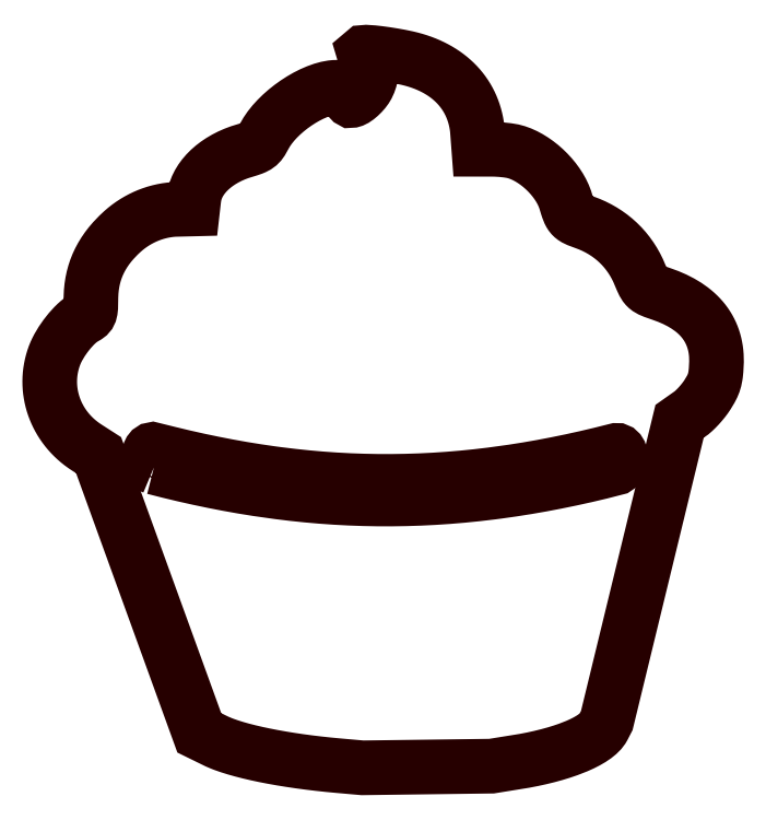
<metadata>
{"format":"dxf","ext":"dxf","renderer":"ezdxf+matplotlib","layout":"modelspace","background":"white","min_lineweight":24,"dpi":150}
</metadata>
<code>
0
SECTION
2
ENTITIES
0
LWPOLYLINE
8
LAYER_1
90
496
70
1
10
5.781
20
-46.41
10
14.06
20
-46.3
10
17.2
20
-45.8
10
18.28
20
-45.62
10
19.32
20
-45.42
10
20.32
20
-45.2
10
21.29
20
-44.96
10
22.2
20
-44.71
10
23.07
20
-44.44
10
23.89
20
-44.17
10
24.65
20
-43.88
10
25.01
20
-43.73
10
25.35
20
-43.58
10
25.68
20
-43.42
10
26
20
-43.27
10
26.3
20
-43.11
10
26.58
20
-42.95
10
26.84
20
-42.79
10
27.09
20
-42.63
10
27.32
20
-42.47
10
27.53
20
-42.3
10
27.73
20
-42.14
10
27.9
20
-41.97
10
28.06
20
-41.81
10
28.2
20
-41.64
10
28.31
20
-41.47
10
28.41
20
-41.3
10
28.85
20
-40.45
10
35.55
20
-12.97
10
38.19
20
-2.072
10
39.45
20
-1.202
10
39.72
20
-0.9939
10
40.02
20
-0.735
10
40.33
20
-0.4357
10
40.64
20
-0.1062
10
40.95
20
0.2431
10
41.25
20
0.6019
10
41.52
20
0.96
10
41.76
20
1.307
10
42.06
20
1.794
10
42.19
20
2.017
10
42.3
20
2.231
10
42.4
20
2.438
10
42.49
20
2.642
10
42.57
20
2.845
10
42.64
20
3.051
10
42.69
20
3.263
10
42.74
20
3.483
10
42.79
20
3.715
10
42.82
20
3.962
10
42.88
20
4.513
10
42.92
20
5.159
10
42.93
20
5.565
10
42.93
20
5.964
10
42.91
20
6.355
10
42.88
20
6.738
10
42.83
20
7.114
10
42.77
20
7.481
10
42.69
20
7.842
10
42.6
20
8.194
10
42.49
20
8.538
10
42.37
20
8.875
10
42.23
20
9.204
10
42.07
20
9.525
10
41.91
20
9.838
10
41.72
20
10.14
10
41.52
20
10.44
10
41.31
20
10.73
10
41.08
20
11.01
10
40.84
20
11.28
10
40.58
20
11.55
10
40.31
20
11.81
10
40.02
20
12.05
10
39.71
20
12.3
10
39.4
20
12.53
10
39.06
20
12.75
10
38.72
20
12.97
10
38.35
20
13.18
10
37.98
20
13.38
10
37.58
20
13.57
10
37.18
20
13.75
10
36.76
20
13.93
10
36.32
20
14.09
10
35.87
20
14.25
10
35.21
20
14.48
10
34.94
20
14.58
10
34.7
20
14.67
10
34.49
20
14.77
10
34.31
20
14.86
10
34.15
20
14.97
10
34.01
20
15.08
10
33.89
20
15.2
10
33.78
20
15.33
10
33.67
20
15.49
10
33.57
20
15.67
10
33.47
20
15.87
10
33.37
20
16.1
10
33.13
20
16.66
10
33.01
20
16.97
10
32.87
20
17.26
10
32.73
20
17.55
10
32.59
20
17.84
10
32.43
20
18.12
10
32.27
20
18.39
10
32.1
20
18.66
10
31.93
20
18.93
10
31.75
20
19.19
10
31.57
20
19.44
10
31.37
20
19.68
10
31.17
20
19.93
10
30.97
20
20.16
10
30.76
20
20.39
10
30.54
20
20.61
10
30.32
20
20.83
10
30.09
20
21.04
10
29.86
20
21.25
10
29.62
20
21.45
10
29.37
20
21.64
10
29.12
20
21.83
10
28.86
20
22.01
10
28.6
20
22.18
10
28.33
20
22.35
10
28.06
20
22.51
10
27.78
20
22.66
10
27.49
20
22.81
10
27.2
20
22.95
10
26.91
20
23.08
10
26.61
20
23.21
10
26.3
20
23.33
10
25.99
20
23.45
10
25.42
20
23.65
10
25.18
20
23.75
10
24.97
20
23.84
10
24.79
20
23.94
10
24.63
20
24.04
10
24.48
20
24.15
10
24.36
20
24.27
10
24.25
20
24.41
10
24.15
20
24.57
10
24.06
20
24.75
10
23.97
20
24.96
10
23.88
20
25.19
10
23.79
20
25.46
10
23.6
20
26.11
10
23.51
20
26.36
10
23.42
20
26.62
10
23.31
20
26.88
10
23.2
20
27.14
10
23.07
20
27.39
10
22.93
20
27.65
10
22.78
20
27.9
10
22.63
20
28.15
10
22.46
20
28.4
10
22.28
20
28.65
10
22.1
20
28.89
10
21.91
20
29.13
10
21.71
20
29.36
10
21.5
20
29.59
10
21.29
20
29.82
10
21.07
20
30.04
10
20.84
20
30.25
10
20.61
20
30.46
10
20.37
20
30.66
10
20.13
20
30.86
10
19.89
20
31.05
10
19.64
20
31.23
10
19.39
20
31.4
10
19.13
20
31.56
10
18.88
20
31.71
10
18.62
20
31.86
10
18.36
20
31.99
10
18.09
20
32.12
10
17.83
20
32.23
10
17.57
20
32.33
10
17.3
20
32.42
10
17.04
20
32.5
10
16.78
20
32.56
10
16.47
20
32.62
10
16.12
20
32.67
10
15.75
20
32.72
10
15.35
20
32.76
10
14.95
20
32.79
10
14.56
20
32.8
10
14.18
20
32.81
10
12.43
20
32.81
10
12.28
20
34.92
10
12.23
20
35.37
10
12.18
20
35.82
10
12.1
20
36.26
10
12.01
20
36.68
10
11.9
20
37.1
10
11.77
20
37.51
10
11.63
20
37.91
10
11.47
20
38.3
10
11.3
20
38.69
10
11.11
20
39.06
10
10.9
20
39.42
10
10.68
20
39.78
10
10.44
20
40.12
10
10.19
20
40.45
10
9.919
20
40.77
10
9.637
20
41.09
10
9.339
20
41.39
10
9.027
20
41.68
10
8.7
20
41.96
10
8.359
20
42.23
10
8.004
20
42.48
10
7.635
20
42.73
10
7.252
20
42.96
10
6.855
20
43.18
10
6.444
20
43.39
10
6.021
20
43.59
10
5.584
20
43.78
10
5.134
20
43.95
10
4.671
20
44.11
10
4.195
20
44.26
10
3.707
20
44.39
10
3.206
20
44.51
10
2.349
20
44.69
10
1.43
20
44.85
10
0.5035
20
45
10
-0.3766
20
45.12
10
-1.156
20
45.21
10
-1.779
20
45.26
10
-2.016
20
45.26
10
-2.194
20
45.26
10
-2.305
20
45.24
10
-2.334
20
45.23
10
-2.344
20
45.21
10
-2.334
20
45.16
10
-2.307
20
45.08
10
-2.207
20
44.85
10
-2.058
20
44.53
10
-1.877
20
44.18
10
-1.773
20
43.97
10
-1.682
20
43.76
10
-1.606
20
43.55
10
-1.543
20
43.35
10
-1.494
20
43.15
10
-1.46
20
42.95
10
-1.439
20
42.76
10
-1.431
20
42.56
10
-1.438
20
42.36
10
-1.459
20
42.17
10
-1.493
20
41.97
10
-1.541
20
41.77
10
-1.604
20
41.57
10
-1.68
20
41.36
10
-1.769
20
41.15
10
-1.873
20
40.94
10
-1.963
20
40.78
10
-2.068
20
40.62
10
-2.185
20
40.45
10
-2.313
20
40.29
10
-2.449
20
40.13
10
-2.592
20
39.97
10
-2.74
20
39.83
10
-2.891
20
39.68
10
-3.042
20
39.55
10
-3.192
20
39.43
10
-3.339
20
39.33
10
-3.48
20
39.24
10
-3.615
20
39.16
10
-3.74
20
39.11
10
-3.854
20
39.07
10
-3.955
20
39.06
10
-3.978
20
39.07
10
-4.002
20
39.08
10
-4.049
20
39.13
10
-4.096
20
39.21
10
-4.141
20
39.31
10
-4.183
20
39.44
10
-4.22
20
39.59
10
-4.252
20
39.75
10
-4.276
20
39.92
10
-4.314
20
40.19
10
-4.337
20
40.3
10
-4.367
20
40.39
10
-4.403
20
40.48
10
-4.45
20
40.55
10
-4.507
20
40.6
10
-4.577
20
40.65
10
-4.662
20
40.69
10
-4.764
20
40.72
10
-4.884
20
40.74
10
-5.024
20
40.75
10
-5.372
20
40.77
10
-5.823
20
40.76
10
-6.11
20
40.75
10
-6.407
20
40.72
10
-6.711
20
40.67
10
-7.023
20
40.61
10
-7.341
20
40.53
10
-7.665
20
40.43
10
-7.993
20
40.32
10
-8.326
20
40.19
10
-8.661
20
40.05
10
-8.998
20
39.9
10
-9.336
20
39.74
10
-9.675
20
39.56
10
-10.01
20
39.37
10
-10.35
20
39.17
10
-10.68
20
38.96
10
-11.01
20
38.74
10
-11.34
20
38.52
10
-11.66
20
38.28
10
-11.98
20
38.04
10
-12.28
20
37.79
10
-12.58
20
37.53
10
-12.88
20
37.27
10
-13.16
20
37
10
-13.43
20
36.72
10
-13.69
20
36.45
10
-13.94
20
36.17
10
-14.17
20
35.88
10
-14.39
20
35.6
10
-14.6
20
35.31
10
-14.79
20
35.02
10
-14.97
20
34.73
10
-15.12
20
34.44
10
-15.33
20
34.06
10
-15.42
20
33.9
10
-15.52
20
33.76
10
-15.62
20
33.62
10
-15.73
20
33.51
10
-15.84
20
33.4
10
-15.97
20
33.3
10
-16.1
20
33.21
10
-16.25
20
33.13
10
-16.41
20
33.05
10
-16.6
20
32.97
10
-17.03
20
32.82
10
-17.57
20
32.65
10
-17.91
20
32.55
10
-18.25
20
32.44
10
-18.57
20
32.32
10
-18.89
20
32.2
10
-19.21
20
32.06
10
-19.51
20
31.92
10
-19.81
20
31.78
10
-20.1
20
31.62
10
-20.38
20
31.46
10
-20.66
20
31.3
10
-20.92
20
31.13
10
-21.18
20
30.95
10
-21.43
20
30.76
10
-21.67
20
30.57
10
-21.89
20
30.38
10
-22.11
20
30.18
10
-22.32
20
29.98
10
-22.52
20
29.77
10
-22.71
20
29.56
10
-22.89
20
29.34
10
-23.06
20
29.12
10
-23.22
20
28.89
10
-23.36
20
28.67
10
-23.5
20
28.44
10
-23.62
20
28.2
10
-23.73
20
27.96
10
-23.83
20
27.72
10
-23.91
20
27.48
10
-23.99
20
27.24
10
-24.05
20
26.99
10
-24.1
20
26.74
10
-24.13
20
26.49
10
-24.28
20
25.16
10
-26.2
20
25.12
10
-26.69
20
25.1
10
-27.17
20
25.05
10
-27.65
20
24.99
10
-28.13
20
24.9
10
-28.6
20
24.79
10
-29.06
20
24.66
10
-29.52
20
24.51
10
-29.98
20
24.34
10
-30.43
20
24.15
10
-30.87
20
23.94
10
-31.3
20
23.71
10
-31.72
20
23.46
10
-32.13
20
23.19
10
-32.53
20
22.9
10
-32.92
20
22.59
10
-33.3
20
22.27
10
-33.8
20
21.8
10
-34.26
20
21.33
10
-34.48
20
21.09
10
-34.69
20
20.84
10
-34.9
20
20.6
10
-35.09
20
20.35
10
-35.28
20
20.1
10
-35.45
20
19.85
10
-35.62
20
19.6
10
-35.79
20
19.34
10
-35.94
20
19.08
10
-36.09
20
18.82
10
-36.22
20
18.55
10
-36.35
20
18.29
10
-36.47
20
18.02
10
-36.59
20
17.74
10
-36.69
20
17.47
10
-36.79
20
17.19
10
-36.88
20
16.91
10
-36.96
20
16.62
10
-37.03
20
16.34
10
-37.1
20
16.04
10
-37.16
20
15.75
10
-37.21
20
15.45
10
-37.25
20
15.15
10
-37.28
20
14.85
10
-37.31
20
14.54
10
-37.33
20
14.23
10
-37.34
20
13.91
10
-37.34
20
13.59
10
-37.35
20
13
10
-37.37
20
12.54
10
-37.38
20
12.35
10
-37.41
20
12.18
10
-37.44
20
12.03
10
-37.47
20
11.9
10
-37.52
20
11.79
10
-37.58
20
11.69
10
-37.64
20
11.6
10
-37.72
20
11.52
10
-37.81
20
11.45
10
-37.91
20
11.37
10
-38.16
20
11.23
10
-38.42
20
11.08
10
-38.68
20
10.89
10
-38.95
20
10.67
10
-39.23
20
10.43
10
-39.51
20
10.15
10
-39.79
20
9.859
10
-40.06
20
9.545
10
-40.33
20
9.215
10
-40.6
20
8.871
10
-40.85
20
8.518
10
-41.09
20
8.157
10
-41.32
20
7.793
10
-41.52
20
7.429
10
-41.71
20
7.067
10
-41.88
20
6.71
10
-42.02
20
6.362
10
-42.16
20
5.954
10
-42.29
20
5.543
10
-42.39
20
5.13
10
-42.48
20
4.716
10
-42.54
20
4.3
10
-42.59
20
3.885
10
-42.62
20
3.469
10
-42.63
20
3.054
10
-42.62
20
2.639
10
-42.6
20
2.227
10
-42.56
20
1.816
10
-42.5
20
1.408
10
-42.42
20
1.003
10
-42.32
20
0.6017
10
-42.21
20
0.2044
10
-42.08
20
-0.1883
10
-41.94
20
-0.5759
10
-41.78
20
-0.9579
10
-41.6
20
-1.334
10
-41.41
20
-1.703
10
-41.2
20
-2.065
10
-40.97
20
-2.42
10
-40.73
20
-2.766
10
-40.47
20
-3.104
10
-40.2
20
-3.433
10
-39.91
20
-3.752
10
-39.61
20
-4.061
10
-39.3
20
-4.359
10
-38.97
20
-4.646
10
-38.62
20
-4.922
10
-38.26
20
-5.185
10
-37.89
20
-5.436
10
-36.36
20
-6.417
10
-23.44
20
-42.03
10
-21.44
20
-43.02
10
-21.17
20
-43.14
10
-20.88
20
-43.27
10
-20.57
20
-43.39
10
-20.25
20
-43.52
10
-19.55
20
-43.76
10
-18.77
20
-44
10
-17.94
20
-44.24
10
-17.04
20
-44.47
10
-16.09
20
-44.69
10
-15.08
20
-44.91
10
-14.03
20
-45.11
10
-12.93
20
-45.31
10
-11.79
20
-45.49
10
-10.61
20
-45.67
10
-9.405
20
-45.83
10
-8.168
20
-45.98
10
-6.907
20
-46.12
10
-5.625
20
-46.24
10
-2.5
20
-46.52
0
LWPOLYLINE
8
LAYER_1
90
144
70
1
10
-29.26
20
-7.98
10
-27.34
20
-8.469
10
-25.43
20
-8.926
10
-23.53
20
-9.352
10
-21.65
20
-9.746
10
-19.77
20
-10.11
10
-17.91
20
-10.44
10
-16.06
20
-10.74
10
-14.22
20
-11.01
10
-13.3
20
-11.14
10
-12.38
20
-11.25
10
-11.46
20
-11.36
10
-10.55
20
-11.46
10
-9.636
20
-11.55
10
-8.725
20
-11.63
10
-7.815
20
-11.71
10
-6.905
20
-11.78
10
-5.997
20
-11.84
10
-5.089
20
-11.89
10
-4.182
20
-11.94
10
-3.276
20
-11.97
10
-2.37
20
-12
10
-1.465
20
-12.02
10
-0.5595
20
-12.04
10
0.3457
20
-12.04
10
1.251
20
-12.04
10
2.156
20
-12.03
10
3.062
20
-12.01
10
3.968
20
-11.99
10
4.875
20
-11.95
10
5.782
20
-11.91
10
6.69
20
-11.86
10
7.598
20
-11.81
10
8.508
20
-11.74
10
9.419
20
-11.67
10
10.33
20
-11.59
10
11.24
20
-11.5
10
12.16
20
-11.4
10
13.08
20
-11.3
10
13.99
20
-11.19
10
14.91
20
-11.07
10
16.76
20
-10.81
10
18.61
20
-10.51
10
20.48
20
-10.19
10
22.35
20
-9.832
10
24.24
20
-9.444
10
26.14
20
-9.025
10
28.05
20
-8.575
10
29.98
20
-8.093
10
30.06
20
-8.061
10
30.13
20
-8.017
10
30.2
20
-7.964
10
30.26
20
-7.902
10
30.32
20
-7.831
10
30.38
20
-7.753
10
30.47
20
-7.578
10
30.54
20
-7.384
10
30.59
20
-7.176
10
30.62
20
-6.962
10
30.63
20
-6.747
10
30.62
20
-6.54
10
30.59
20
-6.346
10
30.54
20
-6.172
10
30.51
20
-6.094
10
30.47
20
-6.024
10
30.42
20
-5.962
10
30.38
20
-5.91
10
30.32
20
-5.867
10
30.26
20
-5.835
10
30.2
20
-5.815
10
30.13
20
-5.807
10
30.06
20
-5.813
10
29.98
20
-5.833
10
28.05
20
-6.314
10
26.14
20
-6.765
10
24.24
20
-7.184
10
22.35
20
-7.571
10
20.48
20
-7.928
10
18.61
20
-8.253
10
16.76
20
-8.546
10
14.91
20
-8.809
10
13.99
20
-8.928
10
13.08
20
-9.04
10
12.16
20
-9.144
10
11.24
20
-9.24
10
10.33
20
-9.328
10
9.419
20
-9.408
10
8.508
20
-9.481
10
7.598
20
-9.546
10
6.69
20
-9.603
10
5.782
20
-9.652
10
4.875
20
-9.693
10
3.968
20
-9.726
10
3.062
20
-9.752
10
2.156
20
-9.77
10
1.251
20
-9.78
10
0.3457
20
-9.782
10
-0.5595
20
-9.776
10
-1.465
20
-9.762
10
-2.37
20
-9.741
10
-3.276
20
-9.712
10
-4.182
20
-9.675
10
-5.089
20
-9.63
10
-5.997
20
-9.577
10
-6.905
20
-9.517
10
-7.815
20
-9.449
10
-8.725
20
-9.373
10
-9.636
20
-9.289
10
-10.55
20
-9.197
10
-11.46
20
-9.097
10
-12.38
20
-8.99
10
-13.3
20
-8.875
10
-14.22
20
-8.752
10
-16.06
20
-8.482
10
-17.91
20
-8.181
10
-19.77
20
-7.849
10
-21.65
20
-7.486
10
-23.53
20
-7.091
10
-25.43
20
-6.665
10
-27.34
20
-6.208
10
-29.26
20
-5.72
10
-29.34
20
-5.7
10
-29.41
20
-5.694
10
-29.48
20
-5.701
10
-29.54
20
-5.721
10
-29.6
20
-5.753
10
-29.65
20
-5.795
10
-29.7
20
-5.847
10
-29.75
20
-5.909
10
-29.78
20
-5.979
10
-29.82
20
-6.056
10
-29.87
20
-6.23
10
-29.9
20
-6.424
10
-29.91
20
-6.631
10
-29.9
20
-6.846
10
-29.87
20
-7.06
10
-29.82
20
-7.268
10
-29.75
20
-7.463
10
-29.65
20
-7.638
10
-29.6
20
-7.717
10
-29.54
20
-7.788
10
-29.48
20
-7.85
10
-29.41
20
-7.904
10
-29.34
20
-7.947
0
ENDSEC
0
EOF

</code>
